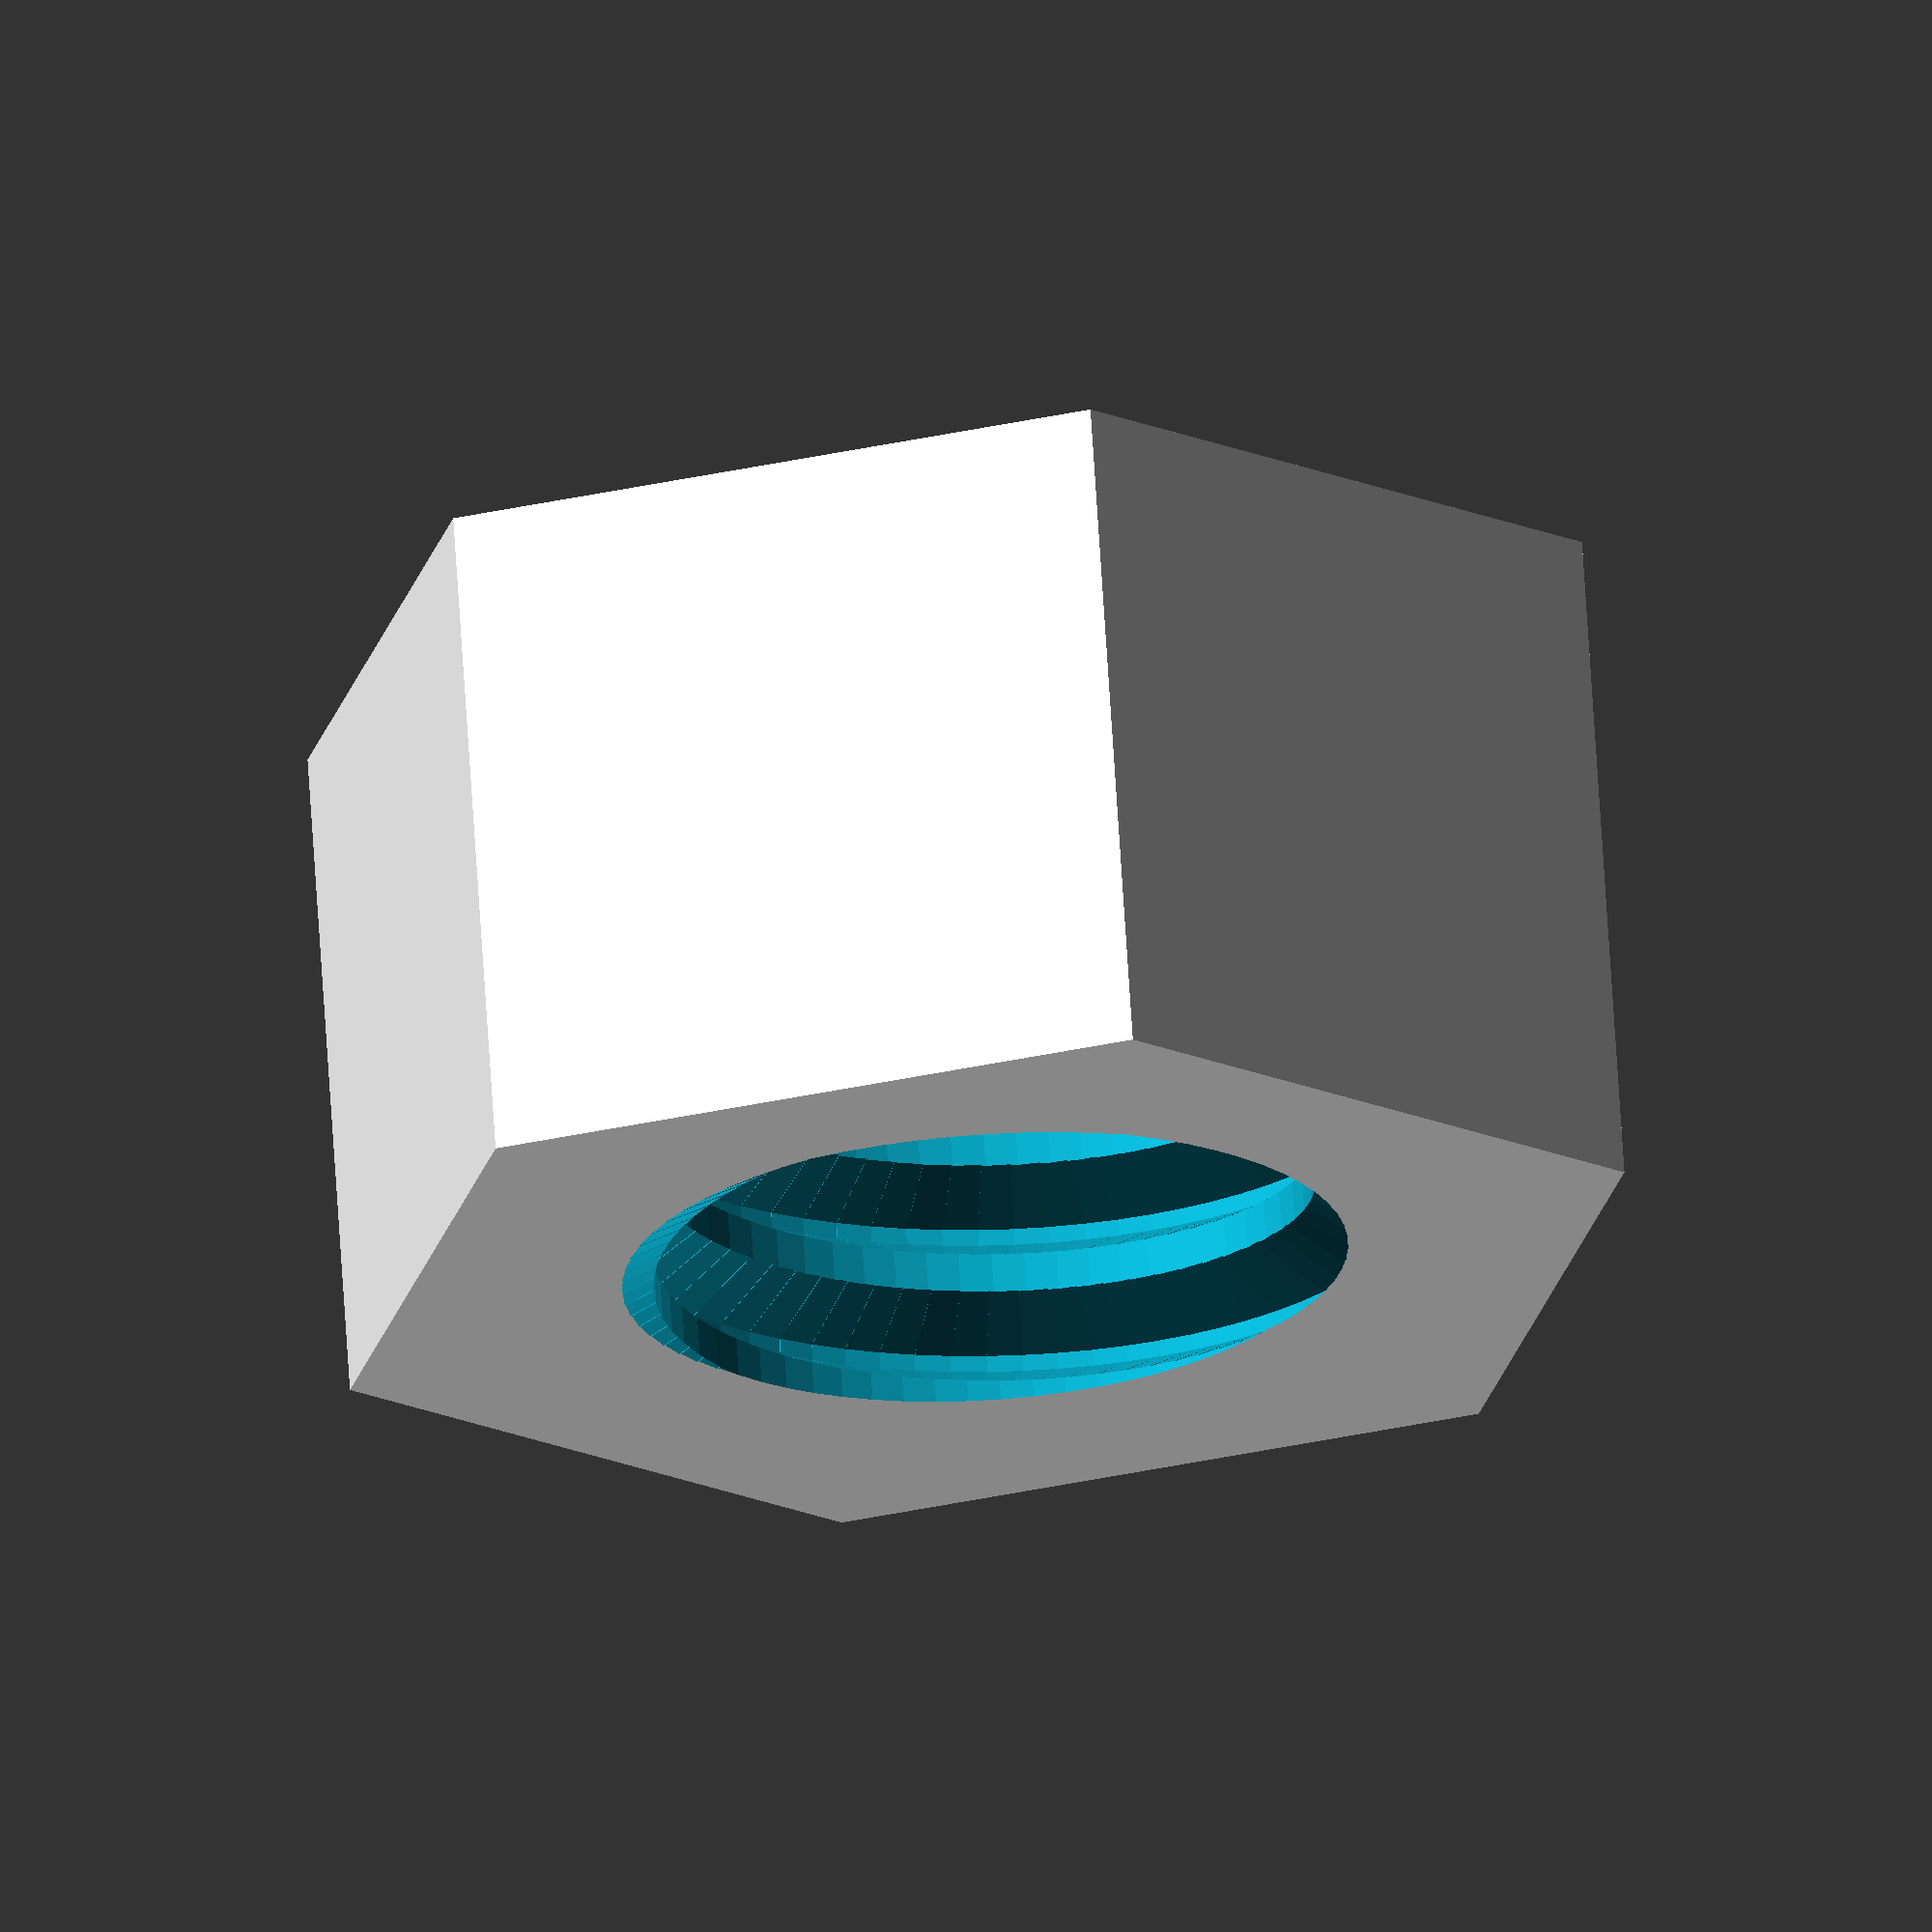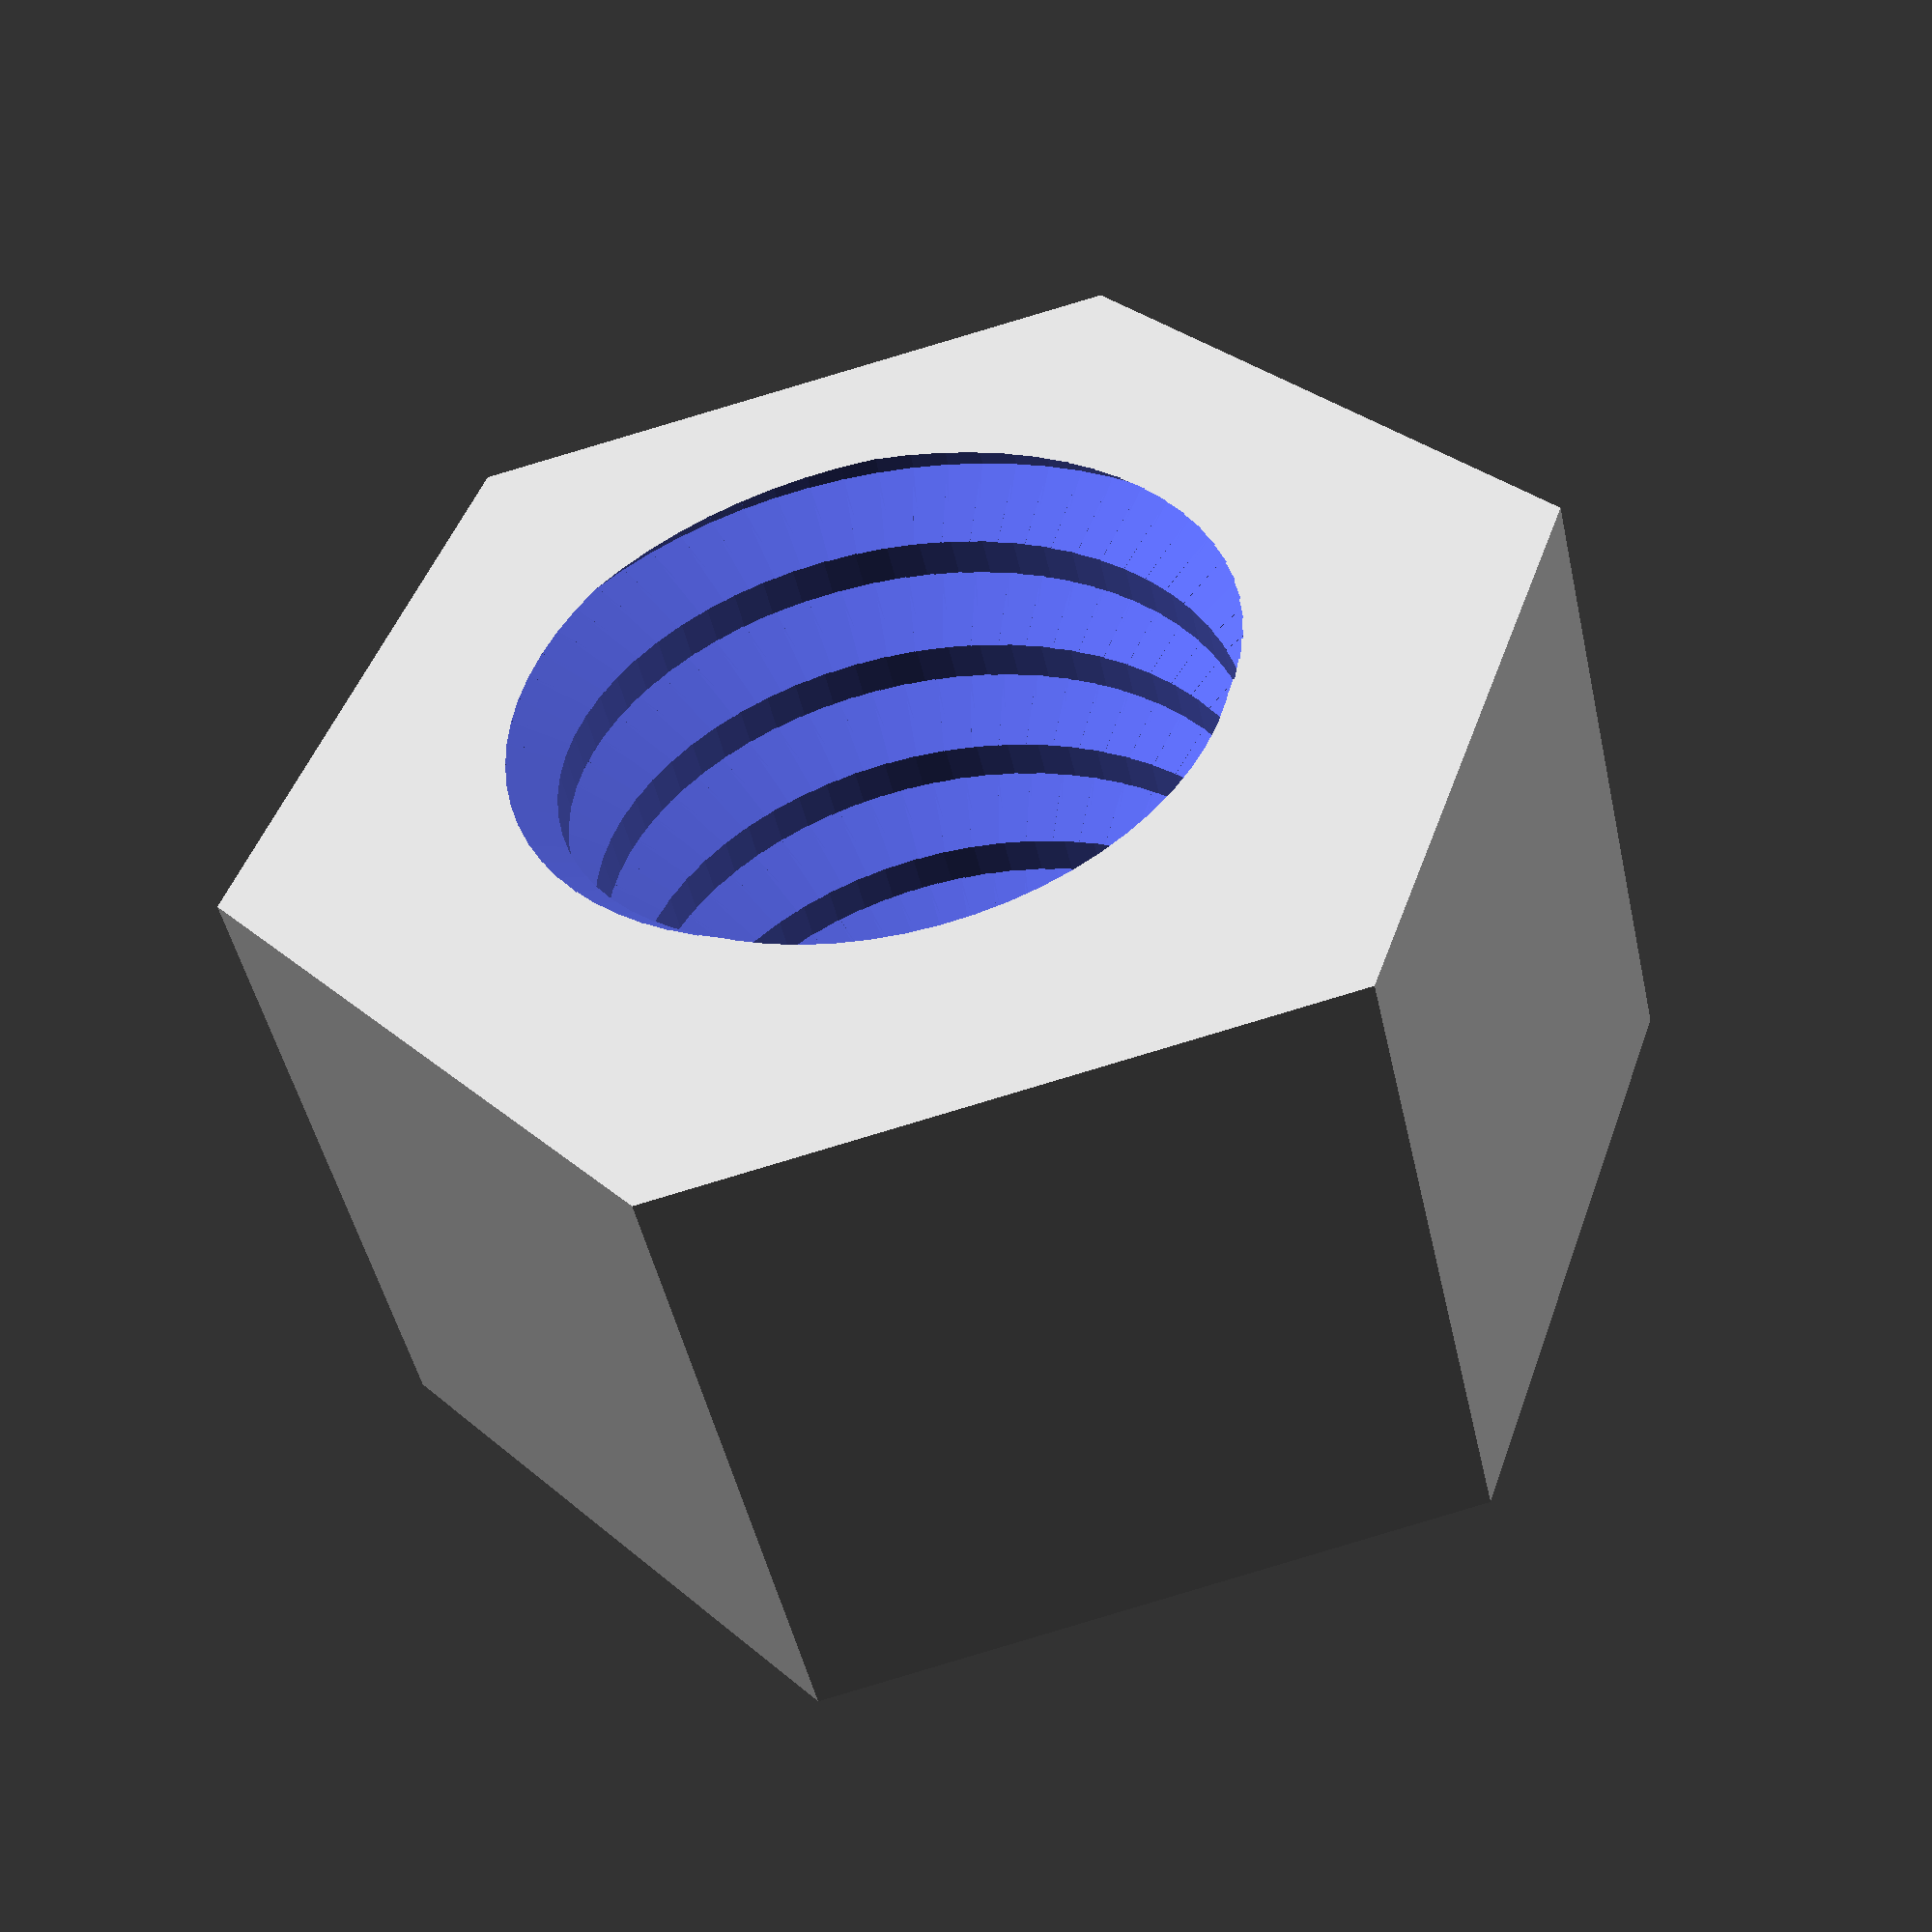
<openscad>
// 5/16"-18 nut prototype
// outer radius is arbitrary

// outer diameter
Dmaj=7.93+0.8;
// inner diameter
Dmin=6.17+0.8;
// pitch
P=1.411;
// arc resolution
step=72;
// number of thread revolutions
revs=5;

// thread height
H=(Dmaj-Dmin)/2;
// thread angle
I=atan(P/(3.14159*Dmaj));
// wedge width
W=3.14159*Dmaj/step;

difference() {
    cylinder(r=Dmaj*0.8, (revs)*P, $fn=6);
    translate([0,0,-P])
    union() {
        cylinder(r=Dmin/2, (revs+2)*P, $fn=64);
        for(i=[0:step]) {
            translate([0, 0, P*i/step])
            rotate([360/step*i, -90, 0])
            translate([0, Dmin*0.49, 0])
            for(i=[0:revs+1]) {
                translate([i*P, 0,0]) 
                rotate([0, I, 0])
                linear_extrude(W, center=true)
                polygon([
                    [0.0, 0.0],
                    [0.250*P, 0.0],
                    [(0.250+0.3125)*P, H],
                    [(0.250+0.3125+0.125)*P, H],
                    [(0.250+0.3125+0.125+0.3125)*P, 0],
                ]);
            }
        }
    }    
}
</openscad>
<views>
elev=110.9 azim=317.4 roll=3.6 proj=o view=wireframe
elev=228.5 azim=289.2 roll=167.4 proj=p view=solid
</views>
